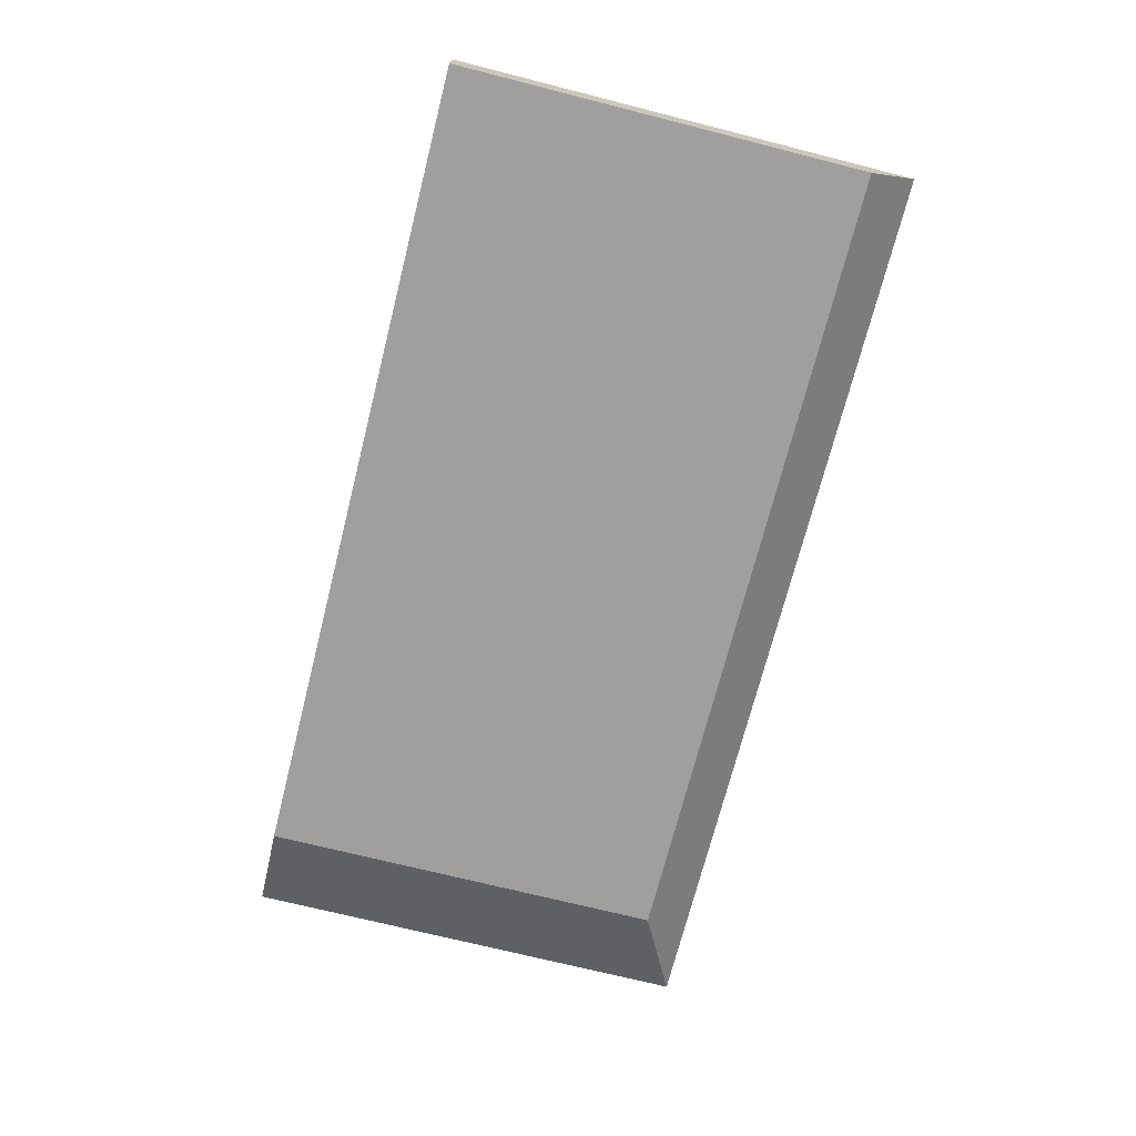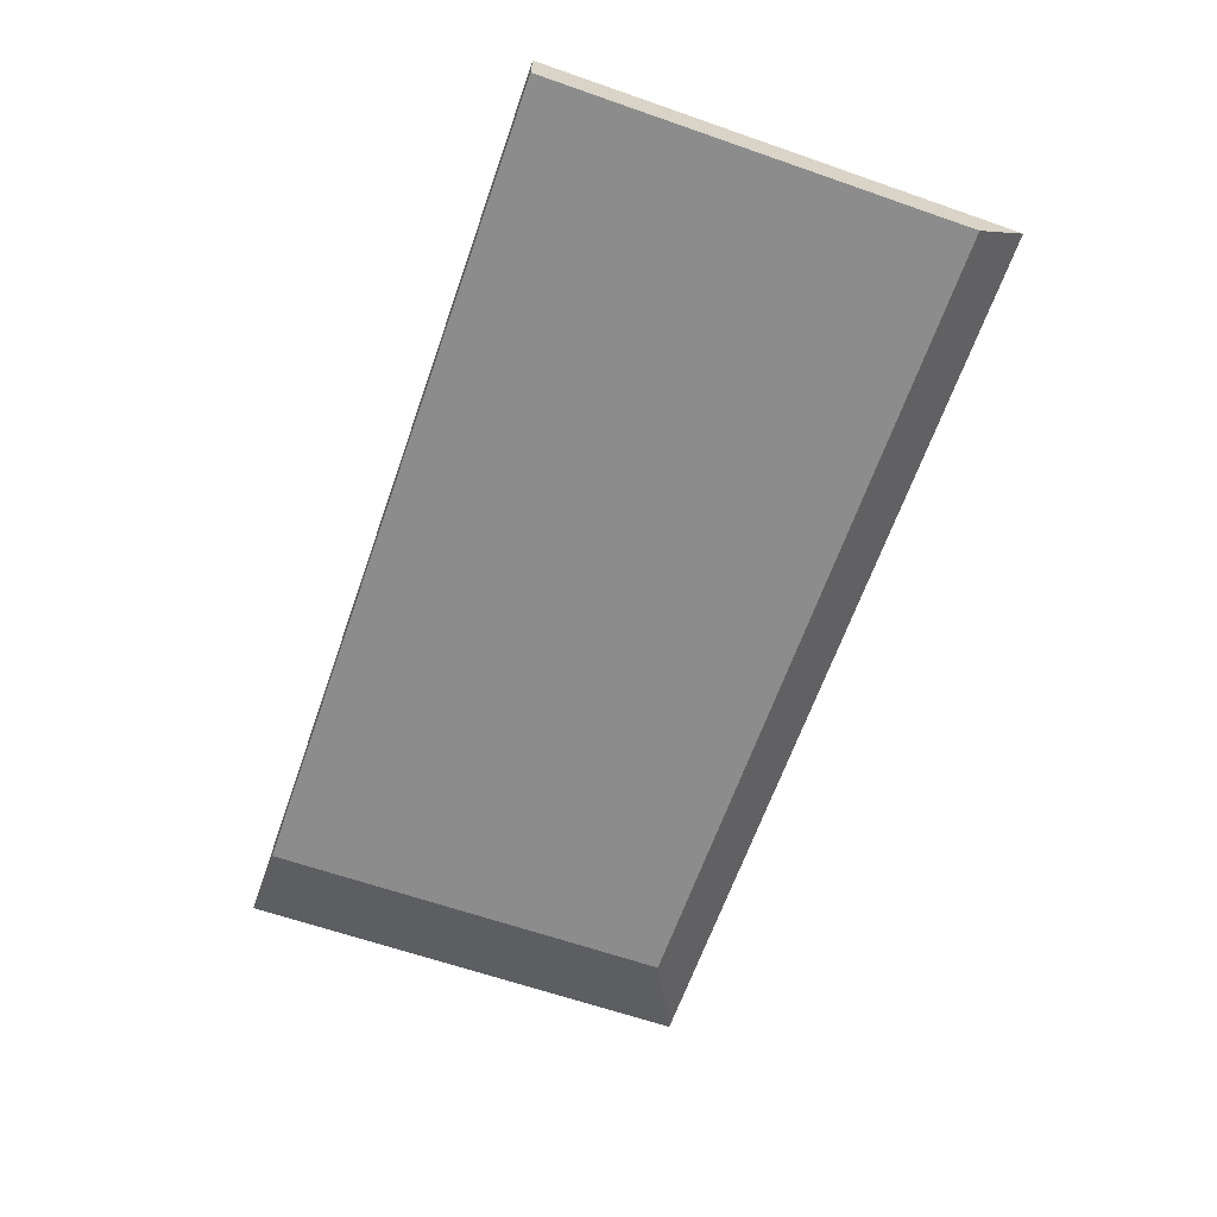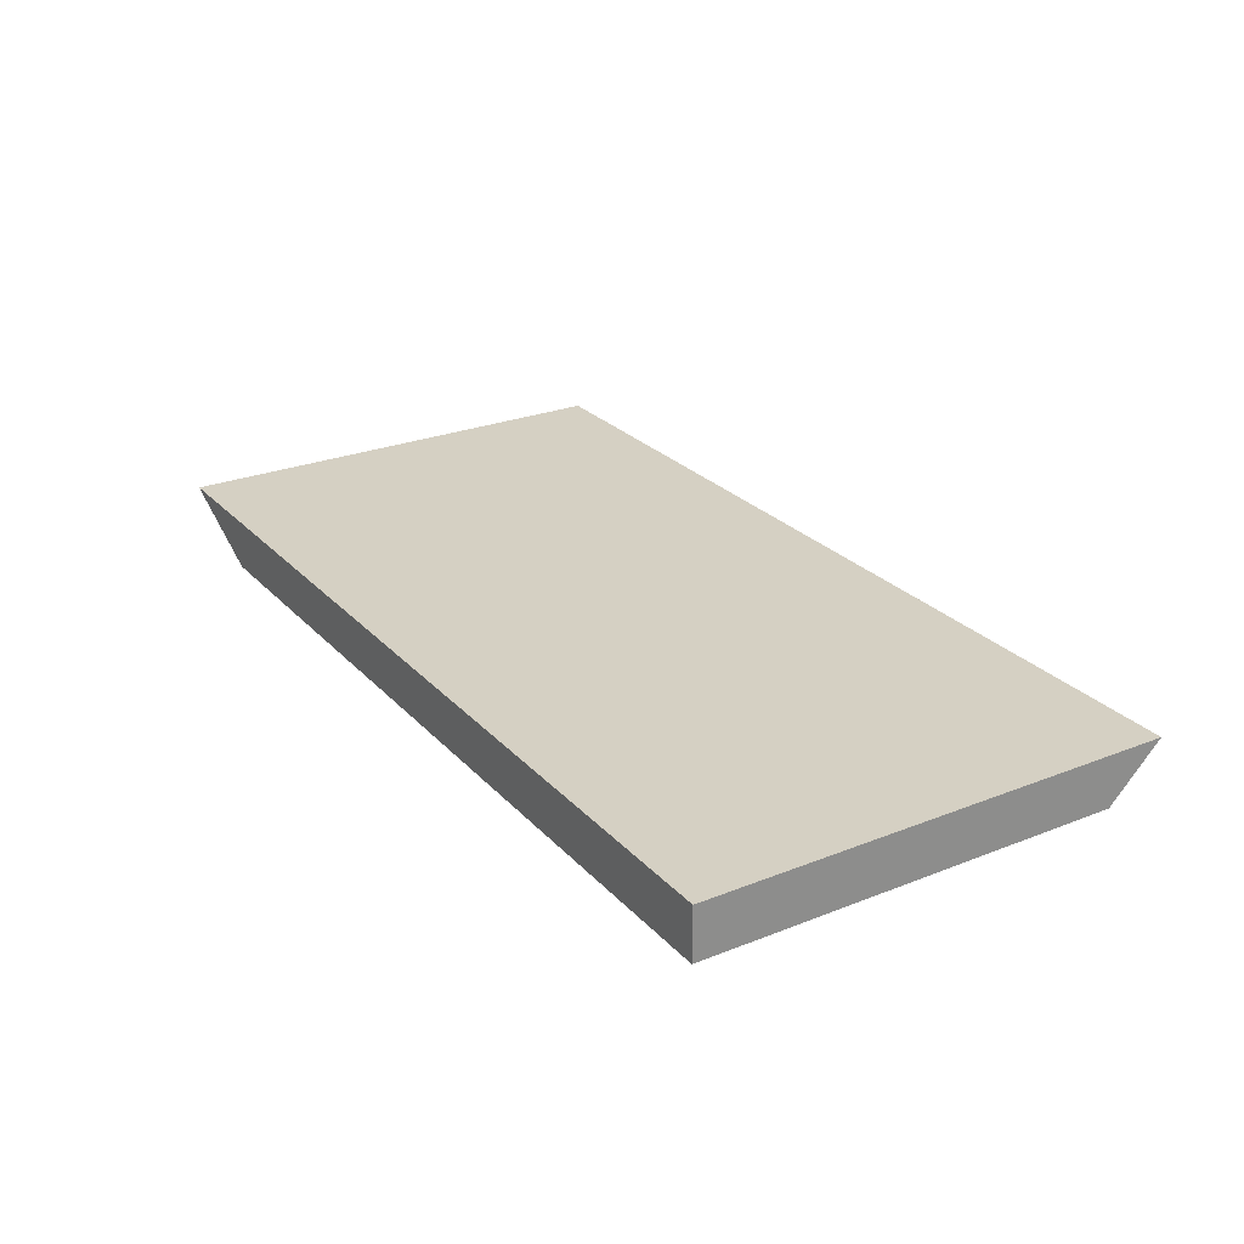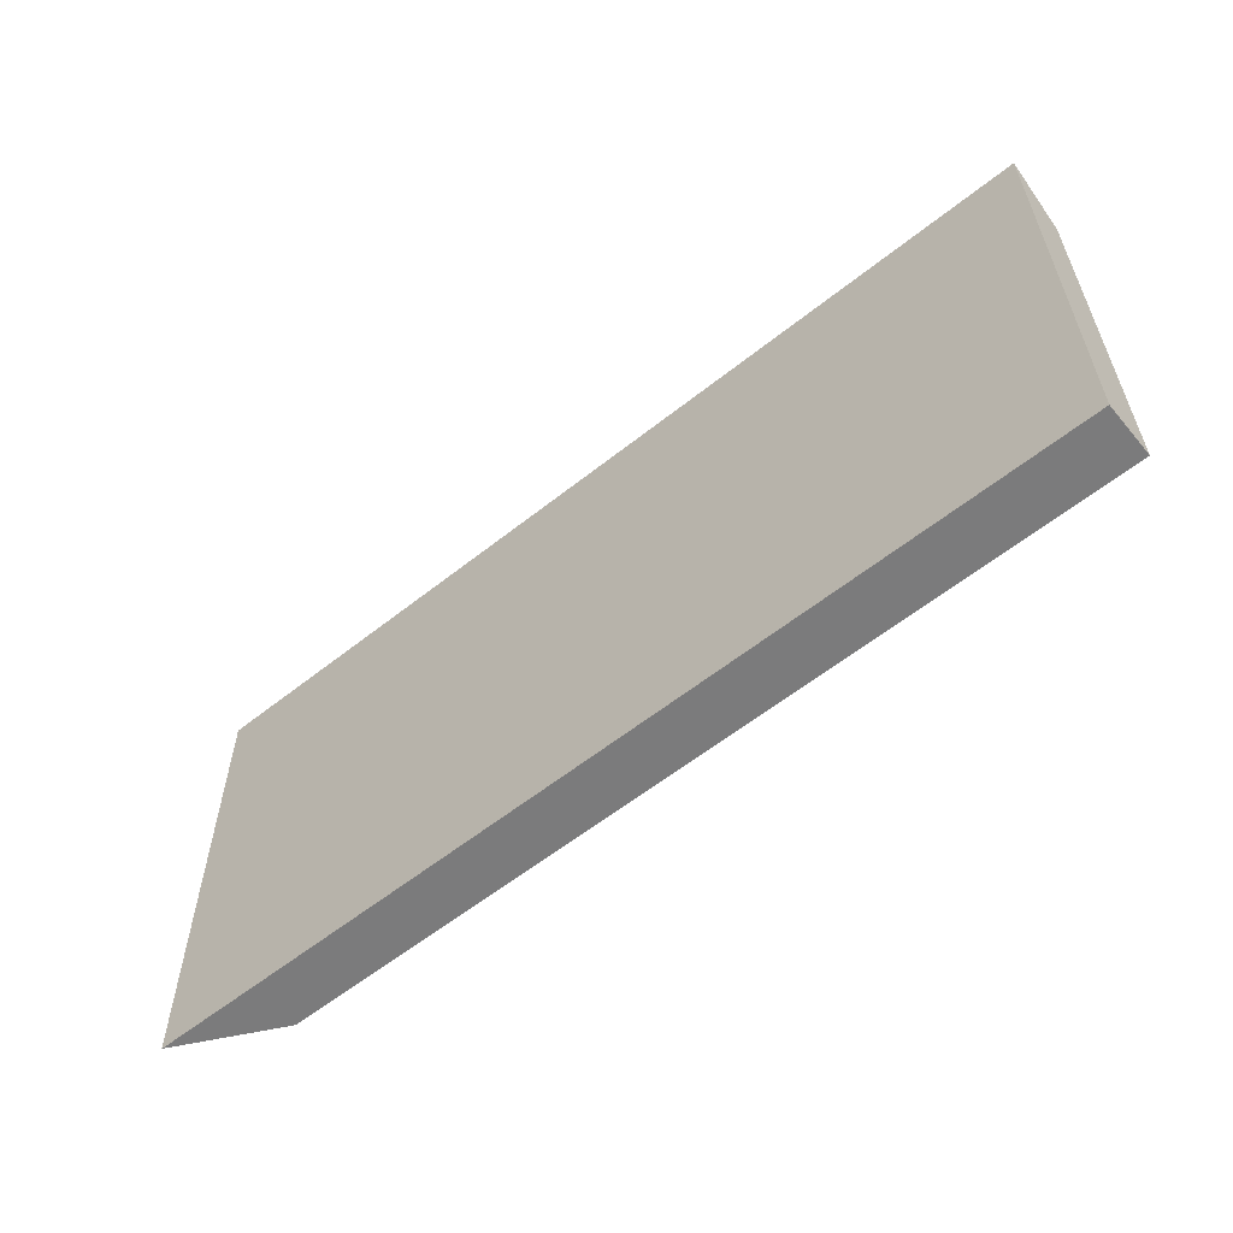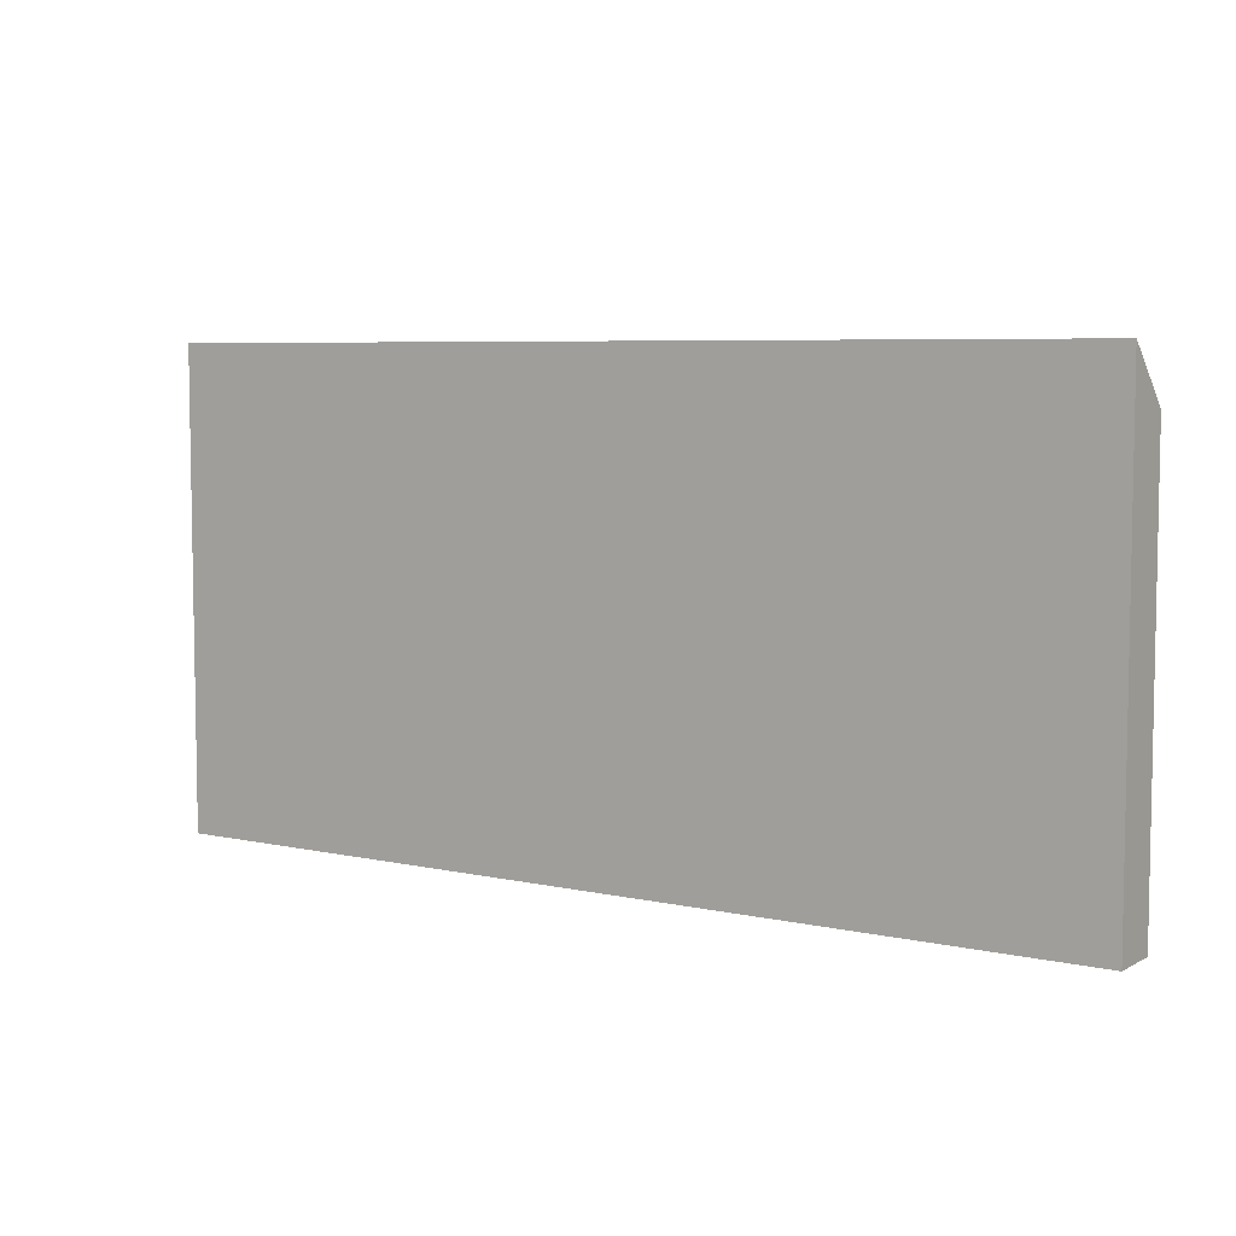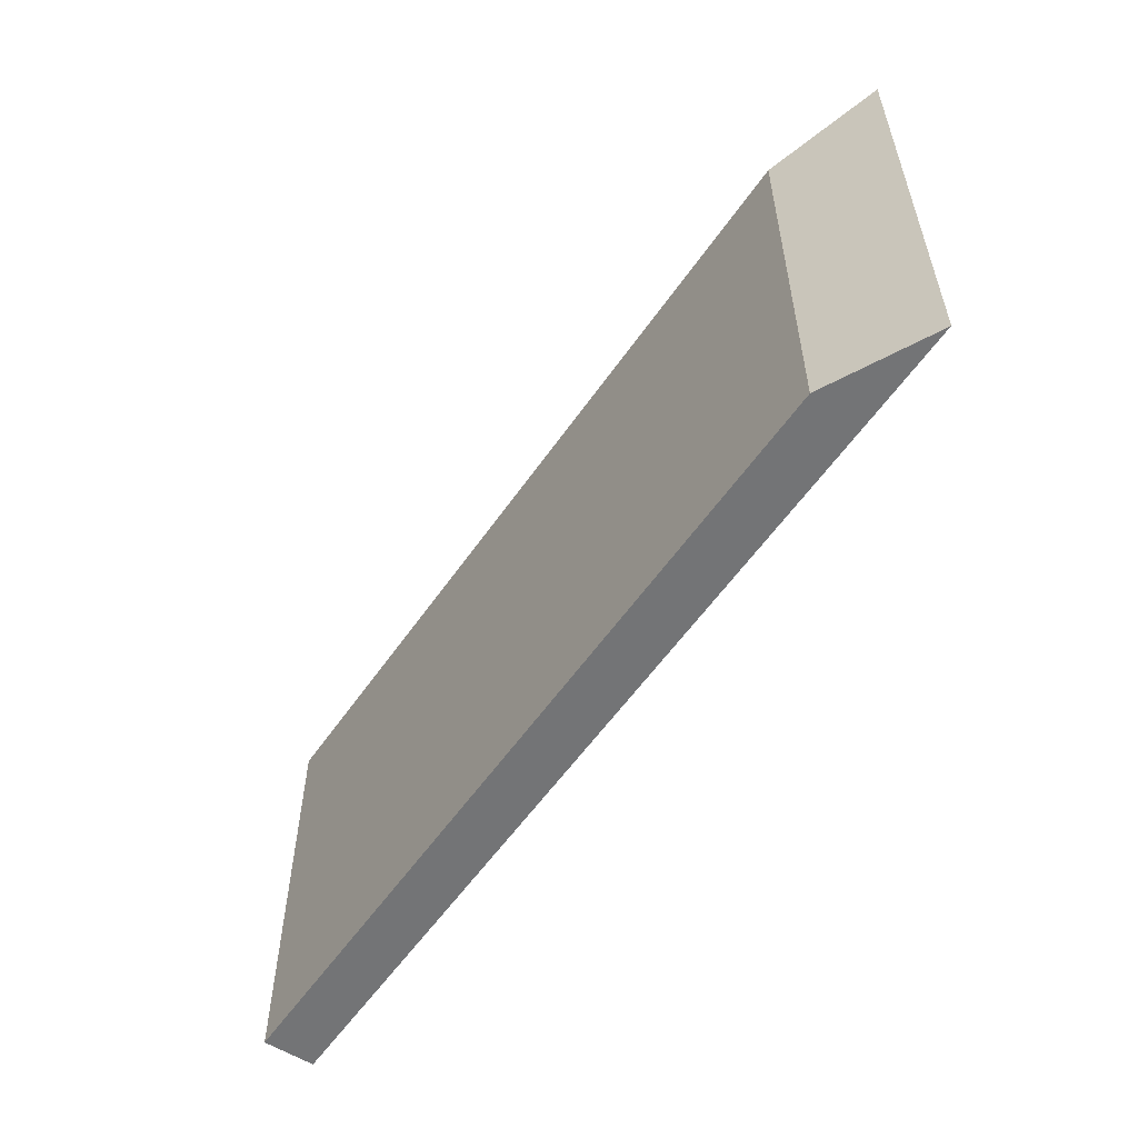
<metadata>
{"format":"obj","ext":"obj","renderer":"f3d","projection":"perspective","resolution":1024,"background":"white","views":[{"elev":-71.3,"azim":75.8,"up":"+Z"},{"elev":-64.2,"azim":70.7,"up":"+Z"},{"elev":26.0,"azim":57.8,"up":"+Z"},{"elev":-58.4,"azim":39.5,"up":"+Y"},{"elev":6.2,"azim":33.7,"up":"+Y"},{"elev":-56.2,"azim":-124.0,"up":"+Y"}]}
</metadata>
<code>
g pb_Mesh124654
v 0 0 0
v -9 0 0
v 0 4.5 0
v -9 4.5 0
v -9 0 0
v -8 0 -0.5
v -9 4.5 0
v -8 4 -0.5
v -8 0 -0.5
v 0 0 -0.5
v -8 4 -0.5
v 0 4 -0.5
v 0 0 -0.5
v 0 0 0
v 0 4 -0.5
v 0 4.5 0
v 0 4.5 0
v -9 4.5 0
v 0 4 -0.5
v -8 4 -0.5
v 0 0 -0.5
v -8 0 -0.5
v 0 0 0
v -9 0 0
g pb_Mesh124654_0
f 3 2 1
f 3 4 2
f 7 6 5
f 7 8 6
f 11 10 9
f 11 12 10
f 15 14 13
f 15 16 14
f 19 18 17
f 19 20 18
f 23 22 21
f 23 24 22
g pb_Mesh124654_1

</code>
